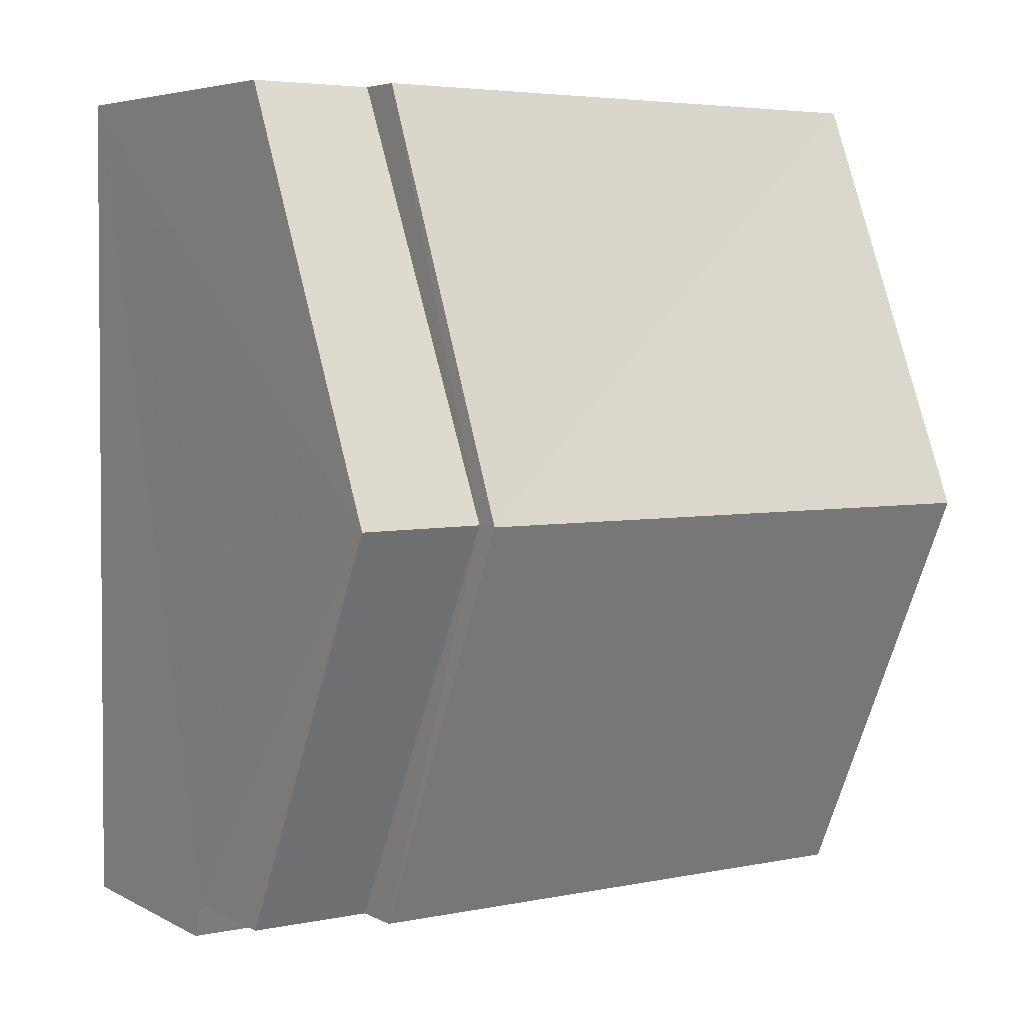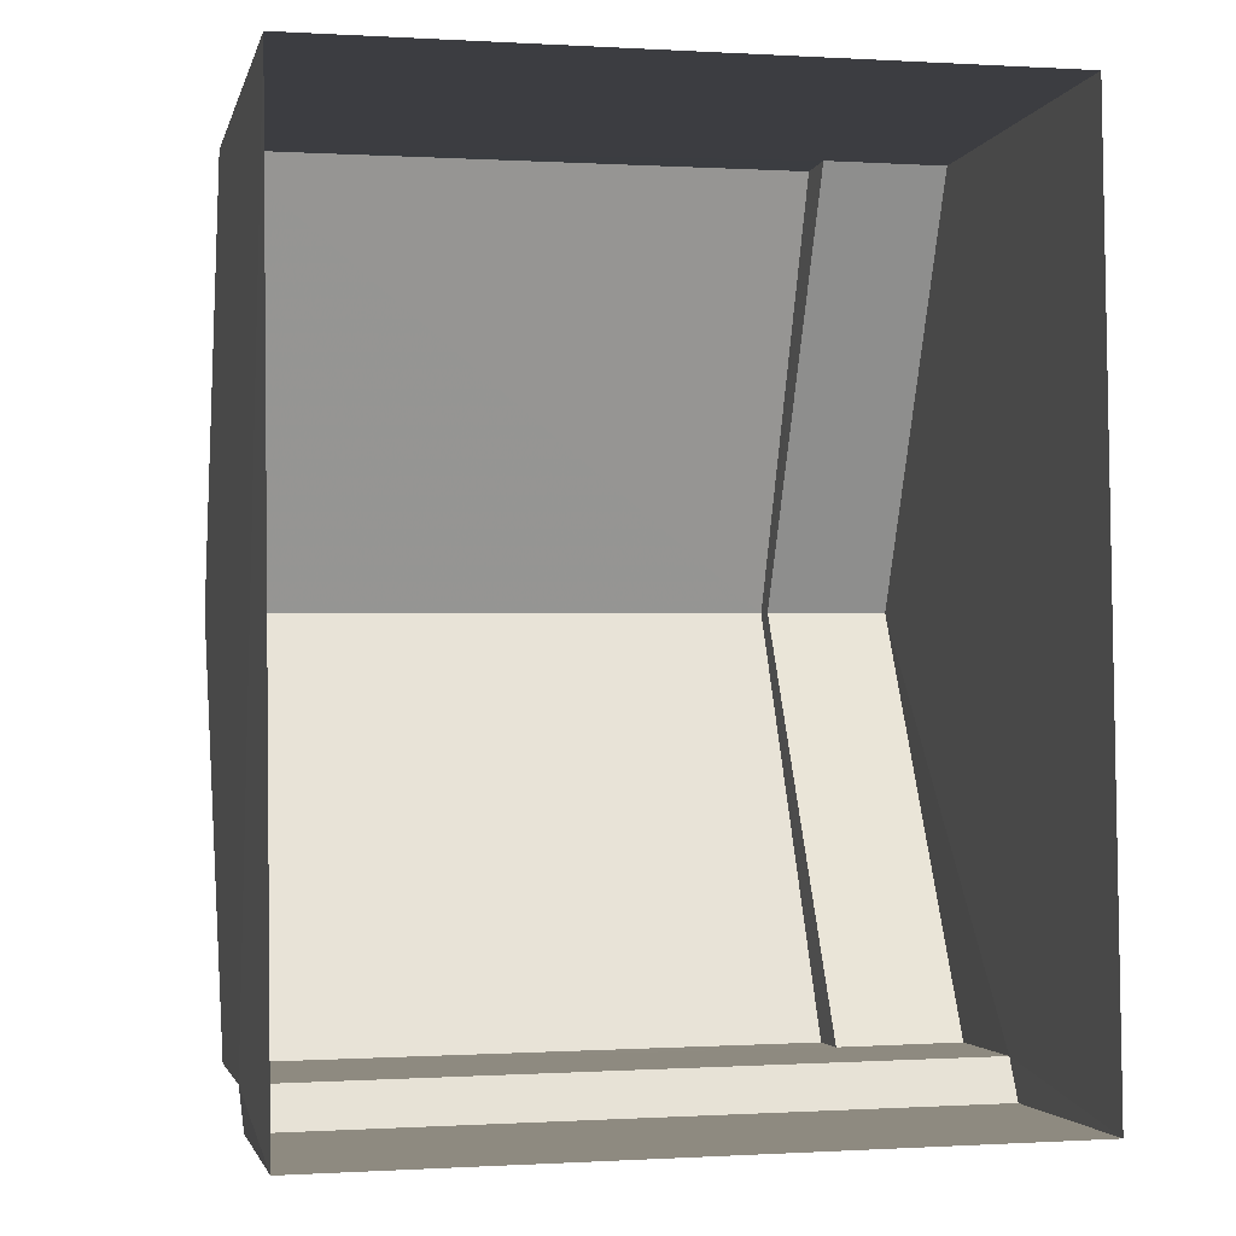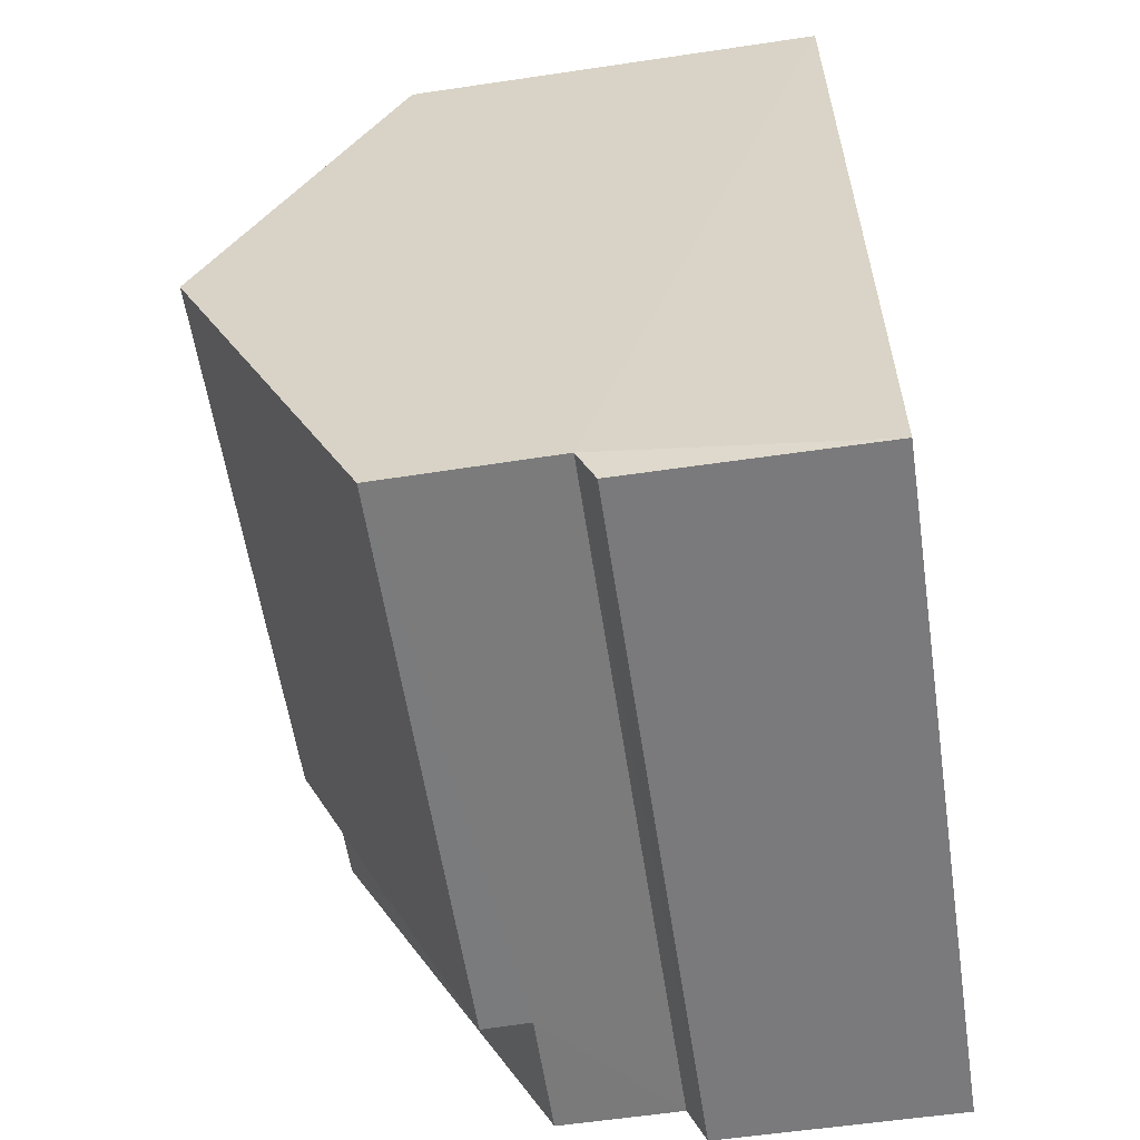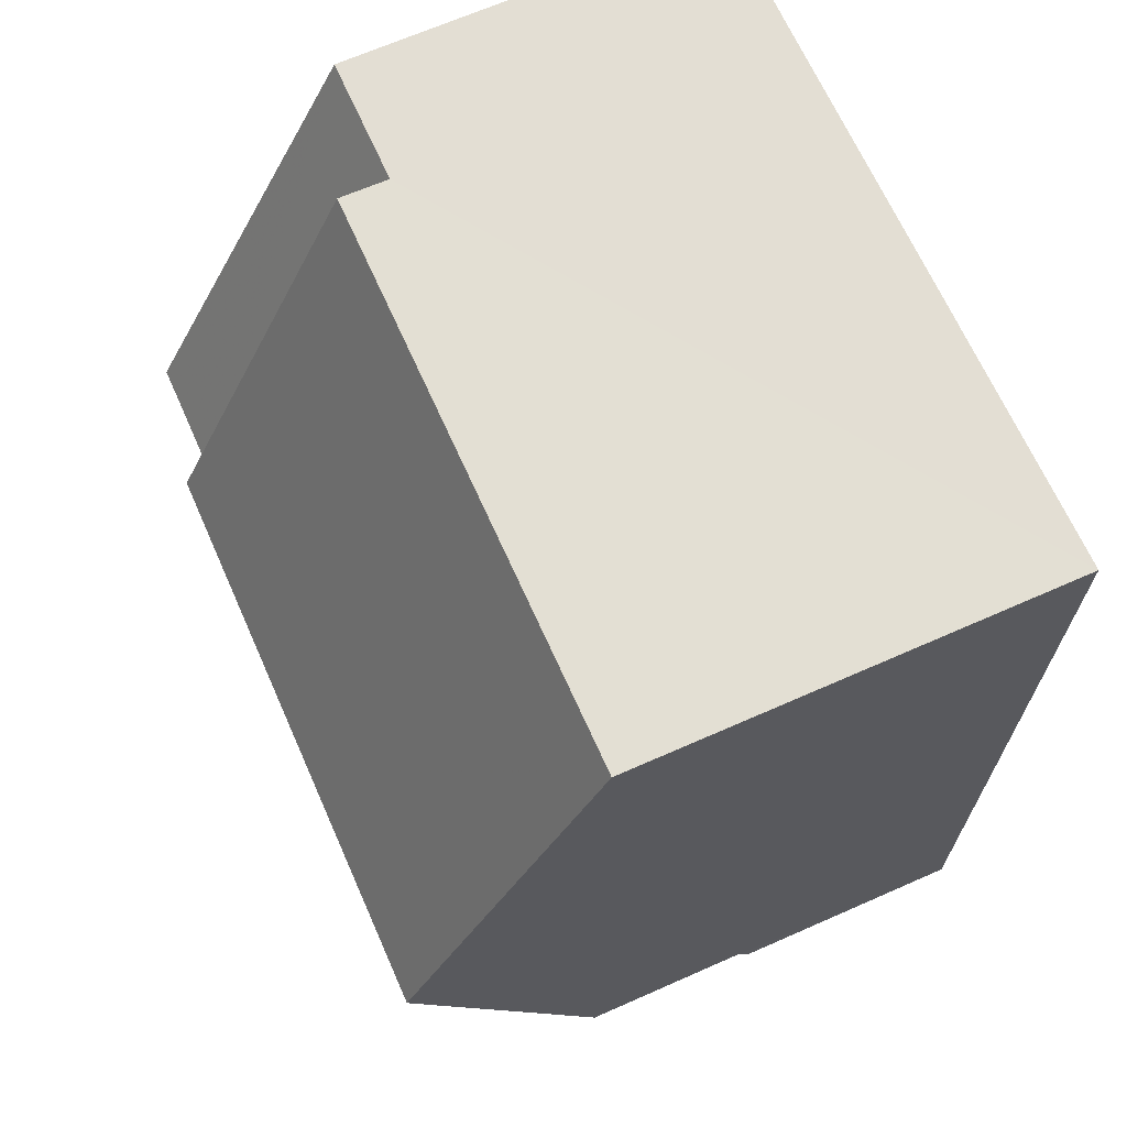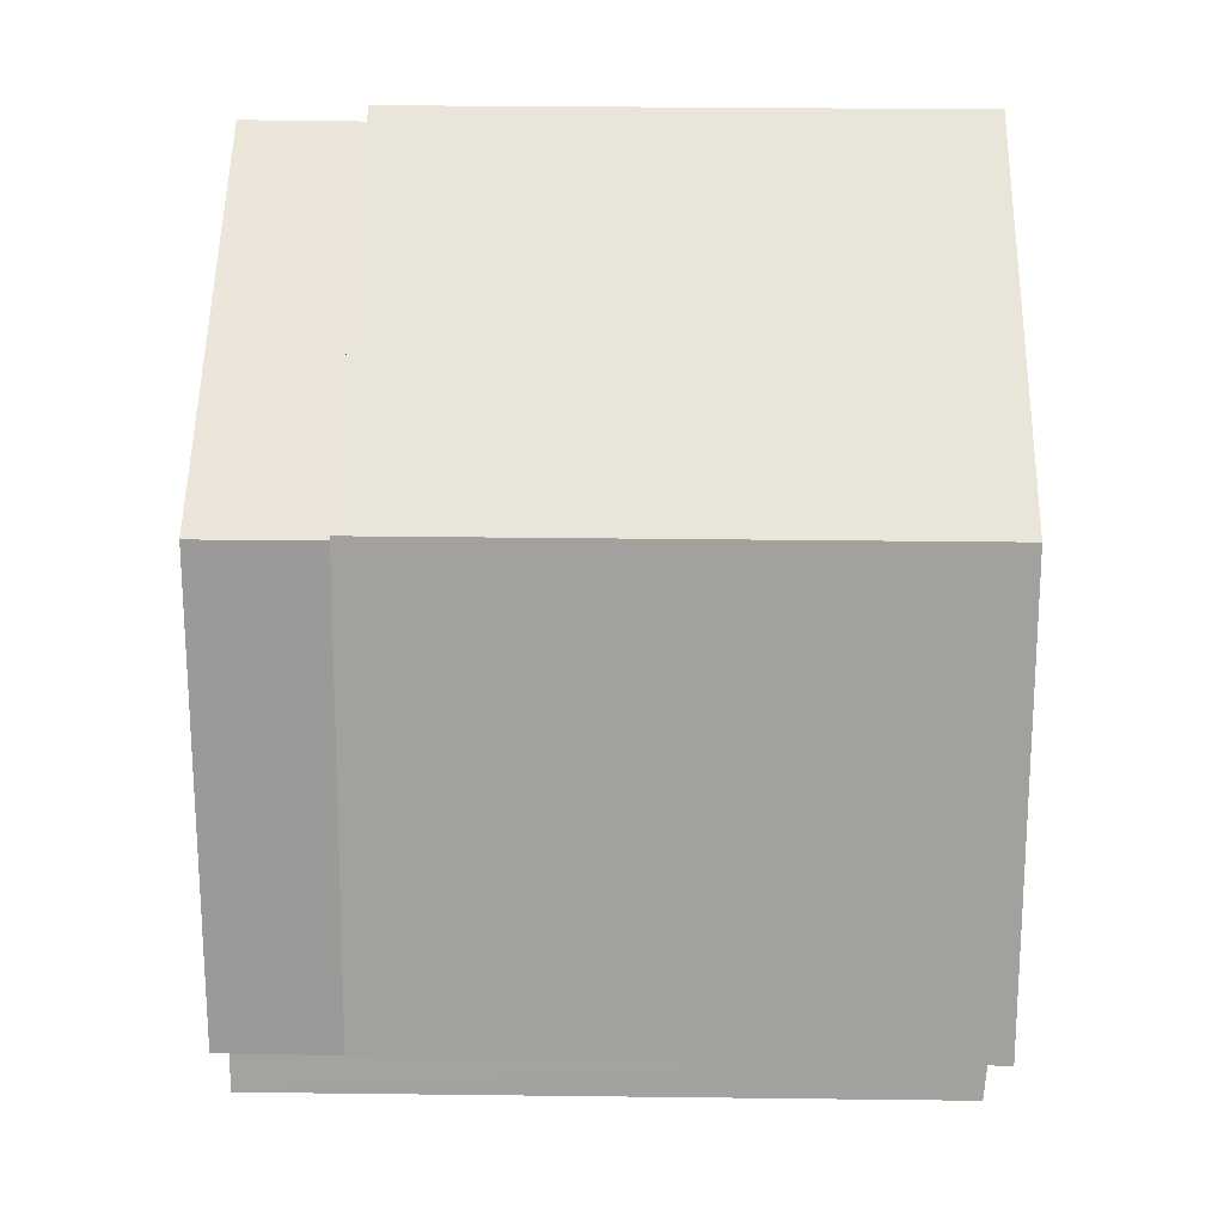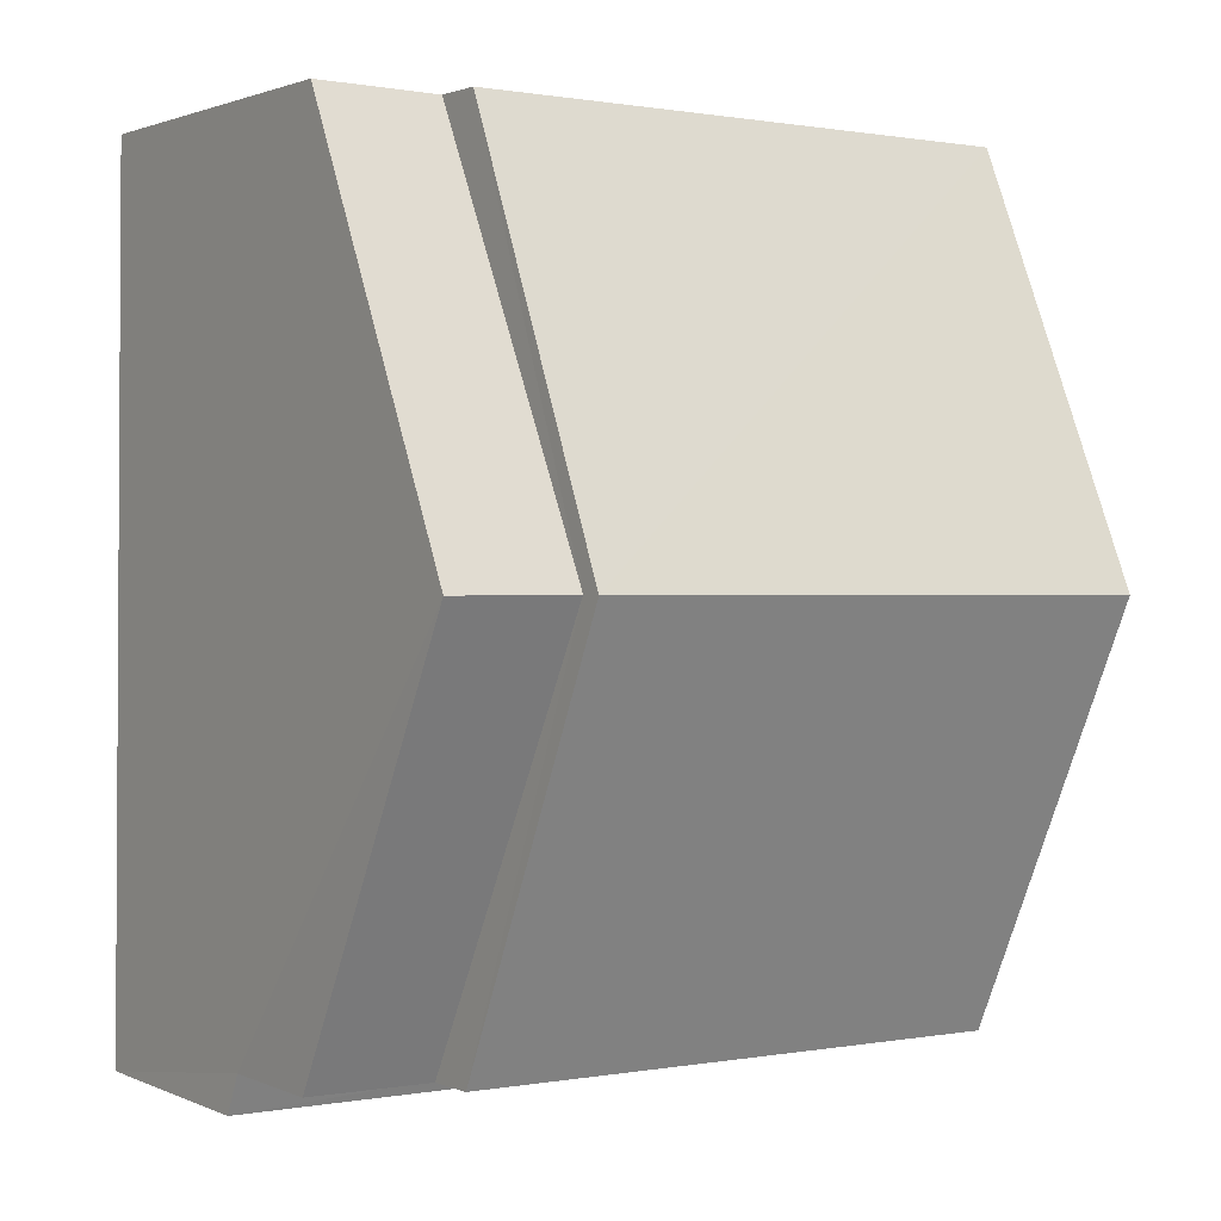
<metadata>
{"format":"obj","ext":"obj","renderer":"f3d","projection":"perspective","resolution":1024,"background":"white","views":[{"elev":5.6,"azim":-33.1,"up":"+Y"},{"elev":-2.9,"azim":167.2,"up":"+Y"},{"elev":-59.0,"azim":98.6,"up":"+Y"},{"elev":66.8,"azim":66.0,"up":"+Y"},{"elev":-7.2,"azim":0.7,"up":"+Y"},{"elev":1.6,"azim":-34.0,"up":"+Y"}]}
</metadata>
<code>
v -3.727e+05 -1.045e+05 27.22
v -3.727e+05 -1.045e+05 27.22
v -3.727e+05 -1.045e+05 27.22
v -3.727e+05 -1.045e+05 27.22
v -3.727e+05 -1.045e+05 37.04
v -3.727e+05 -1.045e+05 33.95
v -3.727e+05 -1.045e+05 33.95
v -3.727e+05 -1.045e+05 37.04
v -3.727e+05 -1.045e+05 33.95
v -3.727e+05 -1.045e+05 33.95
v -3.727e+05 -1.045e+05 36.64
v -3.727e+05 -1.045e+05 33.19
v -3.727e+05 -1.045e+05 36.64
v -3.727e+05 -1.045e+05 33.19
v -3.727e+05 -1.045e+05 31.27
v -3.727e+05 -1.045e+05 30.99
v -3.727e+05 -1.045e+05 30.99
v -3.727e+05 -1.045e+05 31.27
v -3.727e+05 -1.045e+05 33.19
v -3.727e+05 -1.045e+05 33.19
f 1 2 3
f 4 1 3
f 5 6 7
f 5 8 6
f 8 9 10
f 8 5 9
f 11 12 13
f 11 14 12
f 15 16 17
f 15 18 16
f 19 13 20
f 19 11 13
f 7 19 15
f 15 19 18
f 7 6 19
f 18 19 20
f 16 18 3
f 3 18 4
f 12 4 13
f 18 20 13
f 4 18 13
f 17 3 2
f 17 16 3
f 17 2 15
f 2 1 15
f 7 15 5
f 1 9 5
f 15 1 5
f 10 9 14
f 9 1 14
f 14 4 12
f 14 1 4
f 14 11 10
f 10 11 8
f 8 11 6
f 11 19 6

</code>
